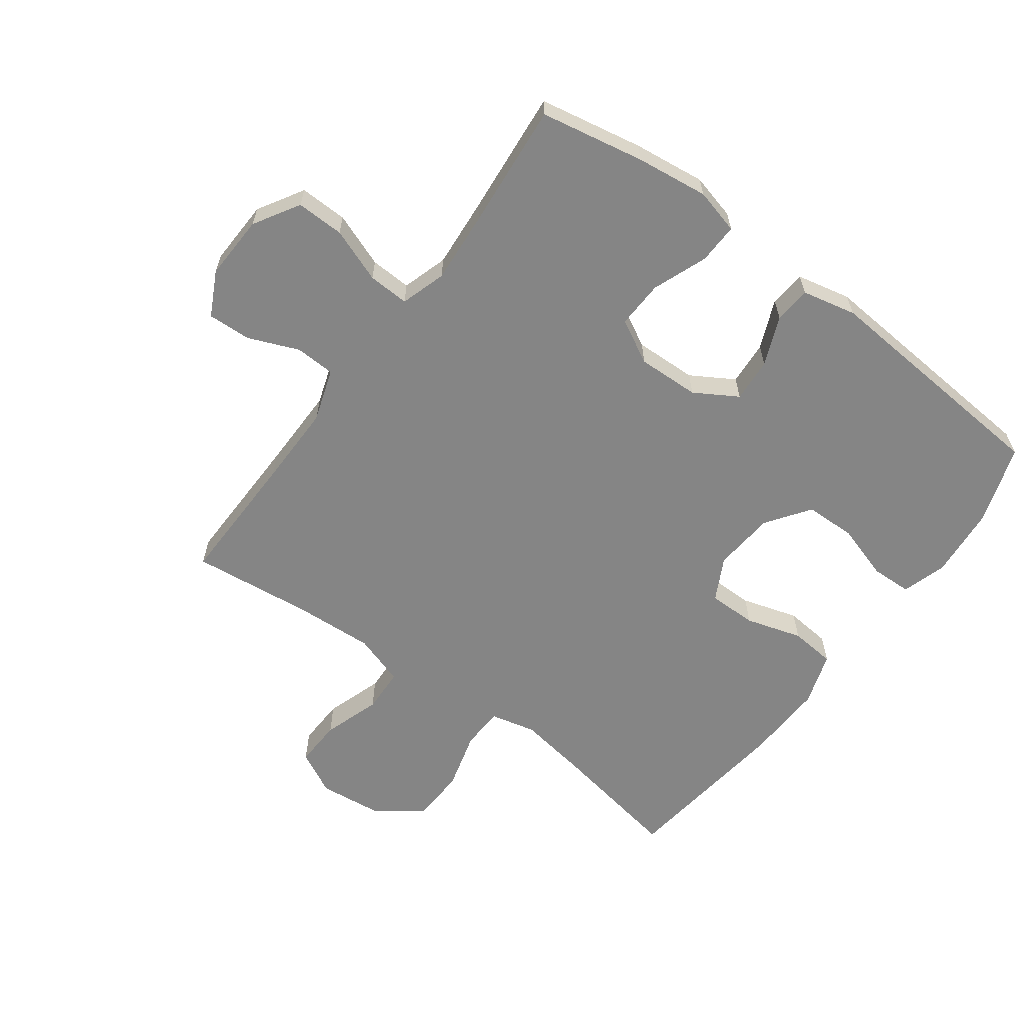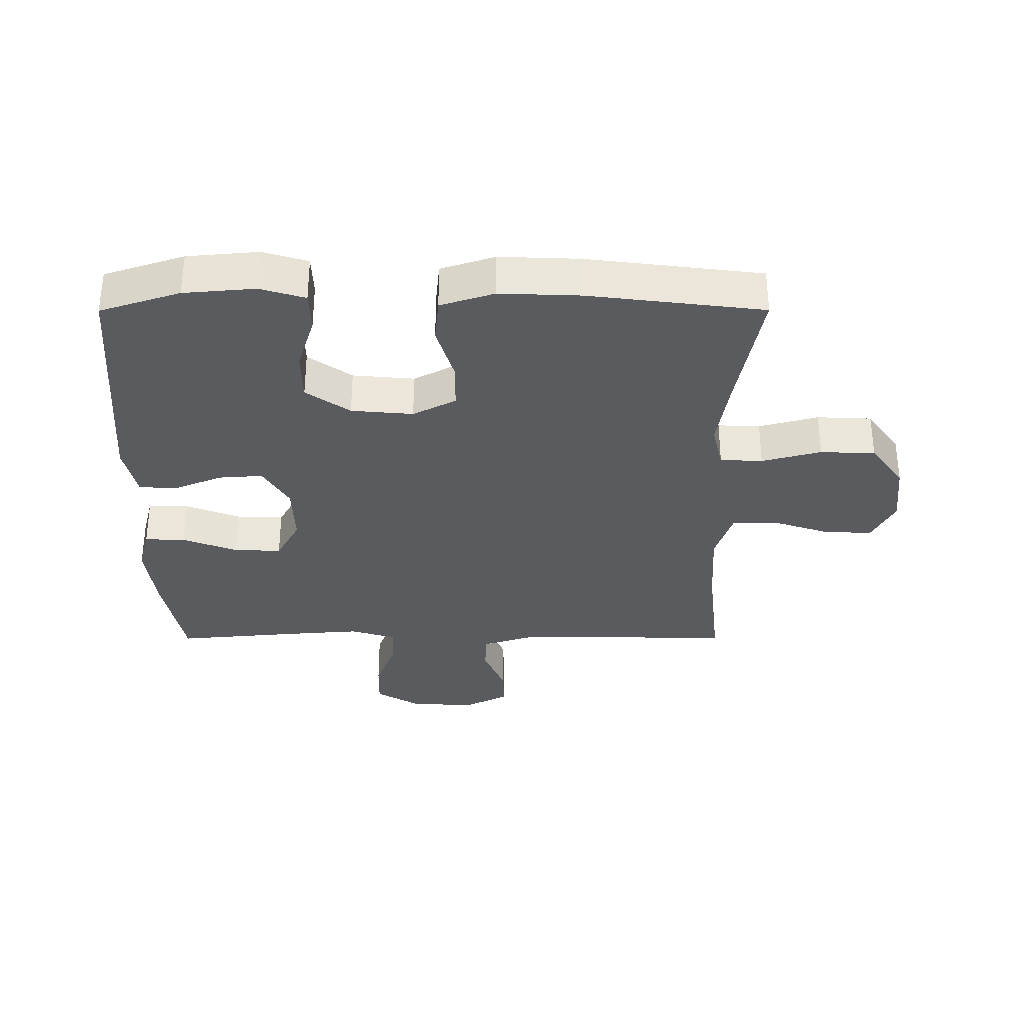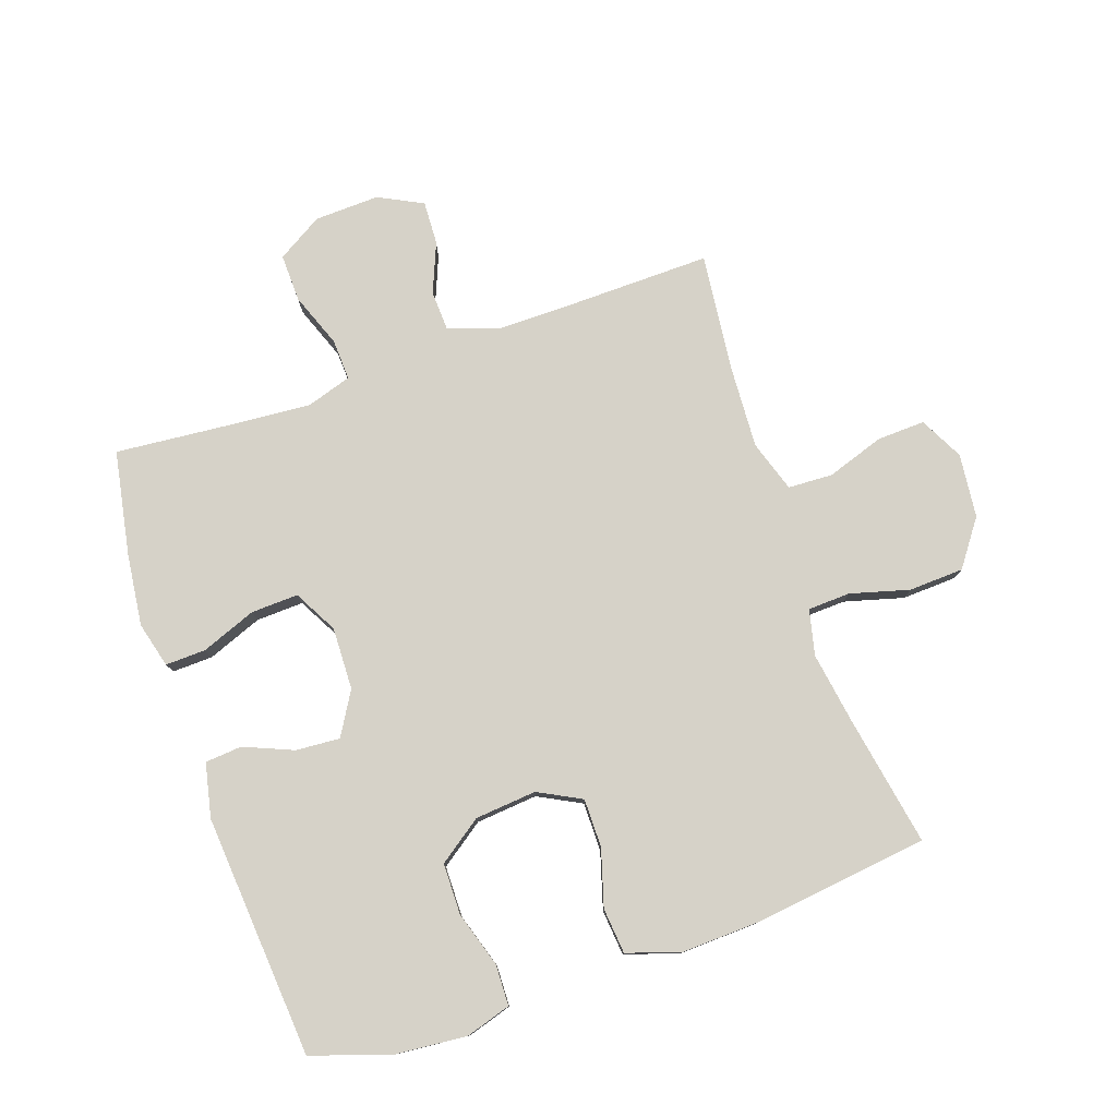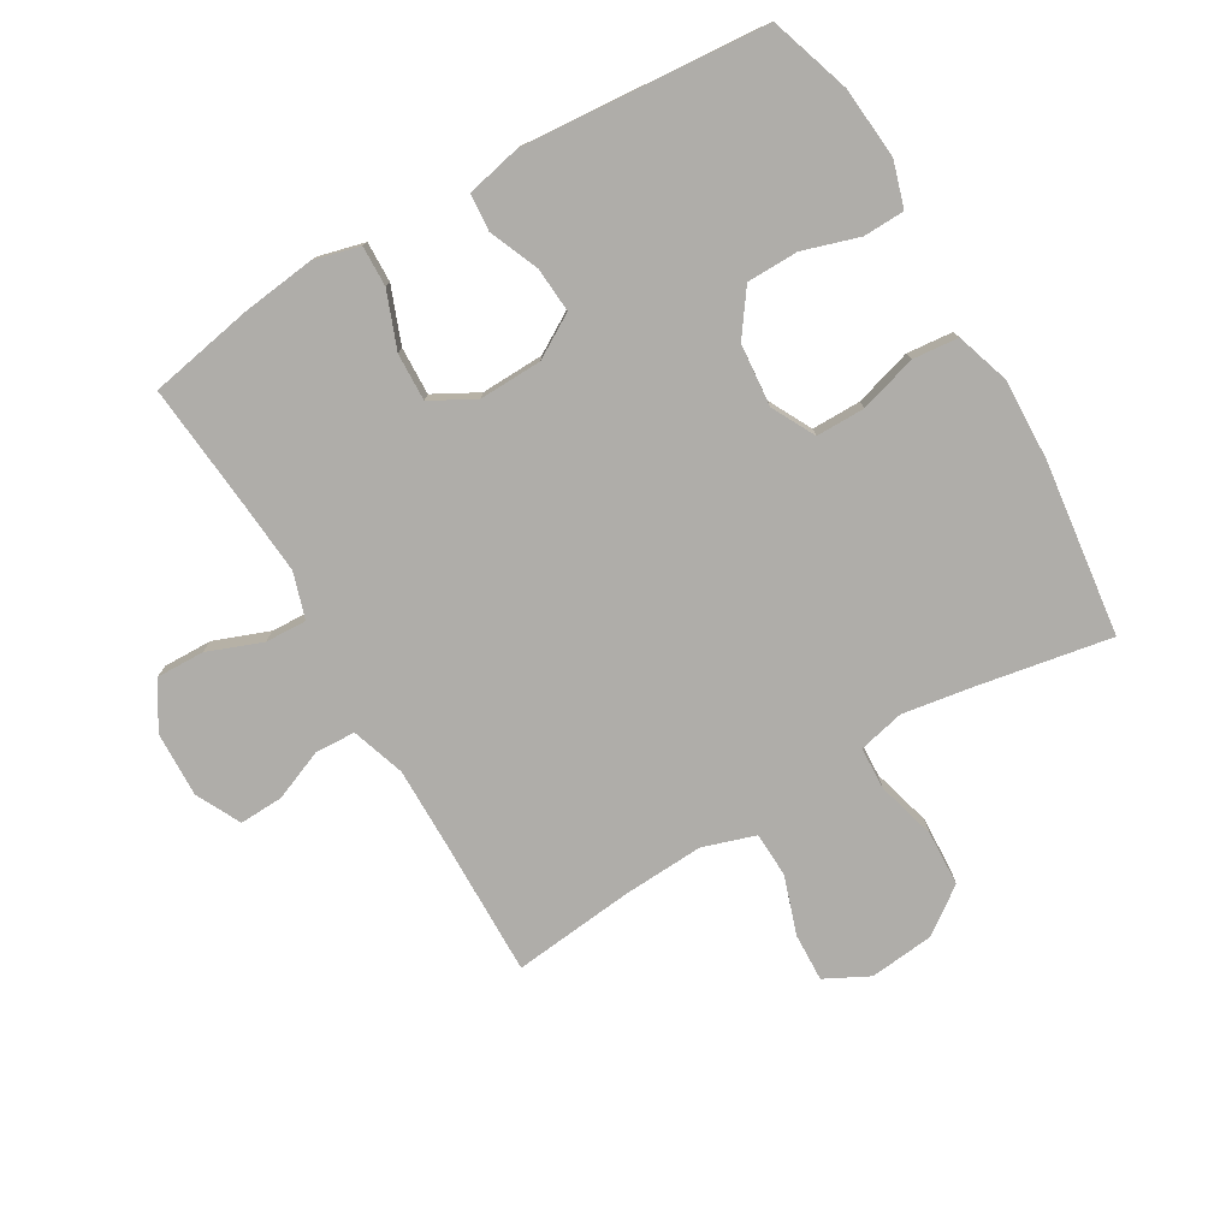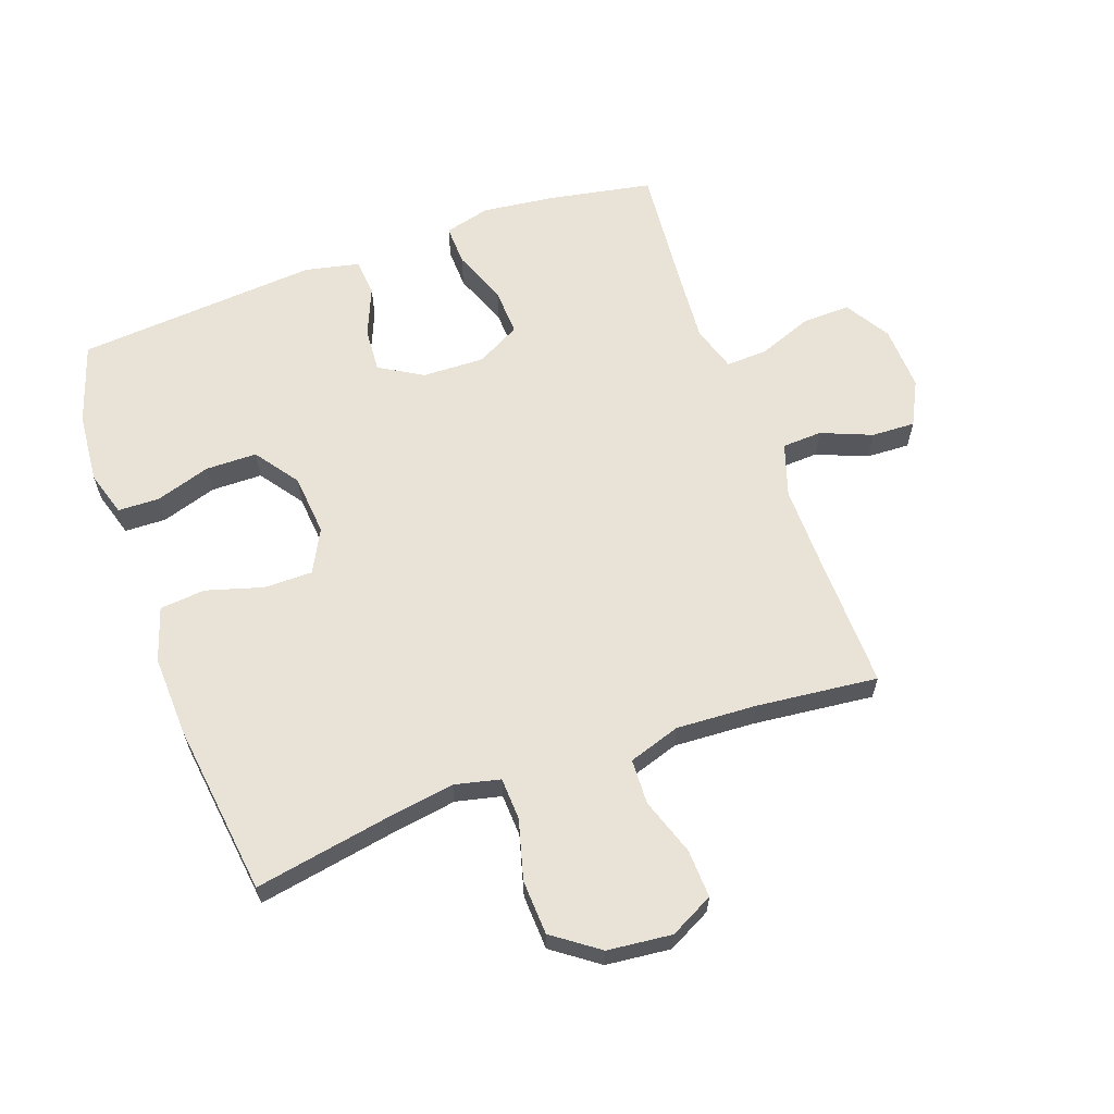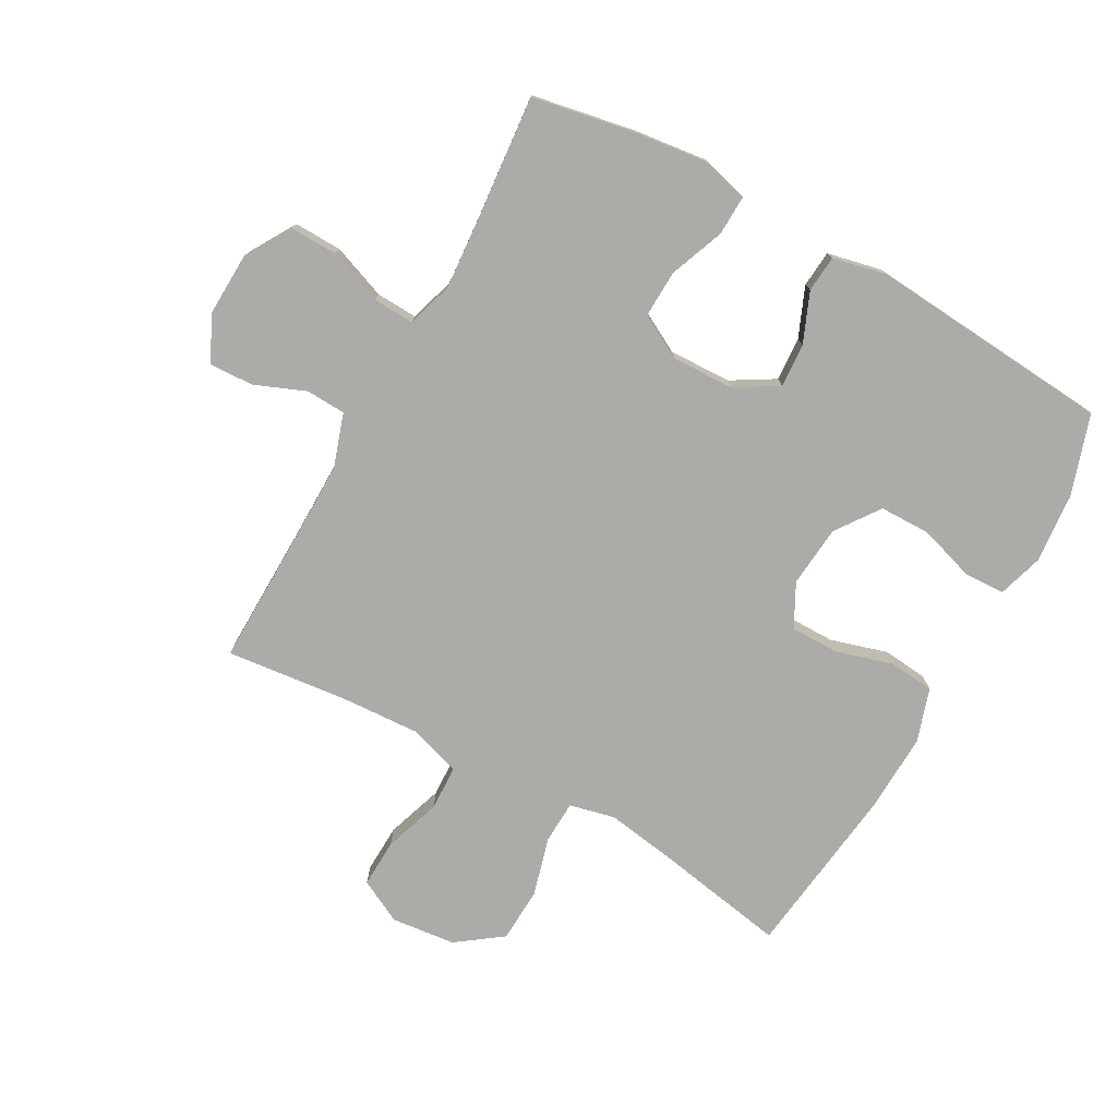
<metadata>
{"format":"obj","ext":"obj","renderer":"f3d","projection":"perspective","resolution":1024,"background":"white","views":[{"elev":-61.8,"azim":53.7,"up":"+Y"},{"elev":-32.7,"azim":-179.9,"up":"+Y"},{"elev":78.4,"azim":161.0,"up":"+Y"},{"elev":-77.3,"azim":120.4,"up":"+Y"},{"elev":62.5,"azim":-109.8,"up":"+Y"},{"elev":-76.5,"azim":61.0,"up":"+Y"}]}
</metadata>
<code>
v 0.5 0.07 -0.5
v 0.372 0.07 -0.542
v 0.258 0.07 -0.552
v 0.186 0.07 -0.53
v 0.184 0.07 -0.464
v 0.212 0.07 -0.375
v 0.211 0.07 -0.293
v 0.141 0.07 -0.243
v 0.042 0.07 -0.234
v -0.027 0.07 -0.27
v -0.027 0.07 -0.348
v 0 0.07 -0.439
v -0.007 0.07 -0.512
v -0.093 0.07 -0.54
v -0.222 0.07 -0.535
v -0.5 0.07 -0.5
v -0.462 0.07 -0.289
v -0.444 0.07 -0.175
v -0.461 0.07 -0.102
v -0.529 0.07 -0.099
v -0.624 0.07 -0.125
v -0.712 0.07 -0.121
v -0.765 0.07 -0.048
v -0.776 0.07 0.055
v -0.74 0.07 0.125
v -0.663 0.07 0.122
v -0.571 0.07 0.091
v -0.499 0.07 0.094
v -0.472 0.07 0.177
v -0.479 0.07 0.306
v -0.5 0.07 0.5
v -0.283 0.07 0.496
v -0.151 0.07 0.495
v -0.066 0.07 0.523
v -0.063 0.07 0.587
v -0.096 0.07 0.668
v -0.099 0.07 0.738
v -0.028 0.07 0.774
v 0.076 0.07 0.77
v 0.149 0.07 0.726
v 0.147 0.07 0.649
v 0.114 0.07 0.562
v 0.111 0.07 0.496
v 0.184 0.07 0.473
v 0.3 0.07 0.482
v 0.5 0.07 0.5
v 0.531 0.07 0.333
v 0.545 0.07 0.217
v 0.526 0.07 0.144
v 0.461 0.07 0.146
v 0.373 0.07 0.18
v 0.297 0.07 0.183
v 0.259 0.07 0.113
v 0.262 0.07 0.013
v 0.303 0.07 -0.056
v 0.374 0.07 -0.051
v 0.453 0.07 -0.018
v 0.512 0.07 -0.023
v 0.531 0.07 -0.11
v 0.5 0 -0.5
v 0.372 0 -0.542
v 0.258 0 -0.552
v 0.186 0 -0.53
v 0.184 0 -0.464
v 0.212 0 -0.375
v 0.211 0 -0.293
v 0.141 0 -0.243
v 0.042 0 -0.234
v -0.027 0 -0.27
v -0.027 0 -0.348
v 0 0 -0.439
v -0.007 0 -0.512
v -0.093 0 -0.54
v -0.222 0 -0.535
v -0.5 0 -0.5
v -0.462 0 -0.289
v -0.444 0 -0.175
v -0.461 0 -0.102
v -0.529 0 -0.099
v -0.624 0 -0.125
v -0.712 0 -0.121
v -0.765 0 -0.048
v -0.776 0 0.055
v -0.74 0 0.125
v -0.663 0 0.122
v -0.571 0 0.091
v -0.499 0 0.094
v -0.472 0 0.177
v -0.479 0 0.306
v -0.5 0 0.5
v -0.283 0 0.496
v -0.151 0 0.495
v -0.066 0 0.523
v -0.063 0 0.587
v -0.096 0 0.668
v -0.099 0 0.738
v -0.028 0 0.774
v 0.076 0 0.77
v 0.149 0 0.726
v 0.147 0 0.649
v 0.114 0 0.562
v 0.111 0 0.496
v 0.184 0 0.473
v 0.3 0 0.482
v 0.5 0 0.5
v 0.531 0 0.333
v 0.545 0 0.217
v 0.526 0 0.144
v 0.461 0 0.146
v 0.373 0 0.18
v 0.297 0 0.183
v 0.259 0 0.113
v 0.262 0 0.013
v 0.303 0 -0.056
v 0.374 0 -0.051
v 0.453 0 -0.018
v 0.512 0 -0.023
v 0.531 0 -0.11
f 4 5 6
f 3 4 6
f 2 3 6
f 1 2 6
f 59 1 6
f 58 59 6
f 57 58 6
f 56 57 6
f 55 56 6 7
f 54 55 7 8
f 53 54 8 9
f 52 53 9 10
f 49 50 51
f 48 49 51
f 47 48 51
f 46 47 51
f 45 46 51
f 44 45 51 52
f 43 44 52 10
f 40 41 42
f 39 40 42
f 38 39 42
f 37 38 42
f 36 37 42
f 35 36 42
f 42 43 10
f 35 42 10
f 34 35 10
f 30 31 32
f 29 30 32 33
f 34 10 11
f 33 34 11
f 29 33 11
f 28 29 11
f 25 26 27
f 24 25 27
f 23 24 27
f 22 23 27
f 21 22 27
f 20 21 27
f 19 20 27 28
f 15 16 17
f 14 15 17
f 13 14 17
f 12 13 17
f 11 12 17
f 11 17 18
f 11 18 19 28
f 65 64 63
f 65 63 62
f 65 62 61
f 65 61 60
f 65 60 118
f 65 118 117
f 65 117 116
f 65 116 115
f 66 65 115 114
f 67 66 114 113
f 68 67 113 112
f 69 68 112 111
f 110 109 108
f 110 108 107
f 110 107 106
f 110 106 105
f 110 105 104
f 111 110 104 103
f 69 111 103 102
f 101 100 99
f 101 99 98
f 101 98 97
f 101 97 96
f 101 96 95
f 101 95 94
f 69 102 101
f 69 101 94
f 69 94 93
f 91 90 89
f 92 91 89 88
f 70 69 93
f 70 93 92
f 70 92 88
f 70 88 87
f 86 85 84
f 86 84 83
f 86 83 82
f 86 82 81
f 86 81 80
f 86 80 79
f 87 86 79 78
f 76 75 74
f 76 74 73
f 76 73 72
f 76 72 71
f 76 71 70
f 77 76 70
f 87 78 77 70
f 1 60 61 2
f 2 61 62 3
f 3 62 63 4
f 4 63 64 5
f 5 64 65 6
f 6 65 66 7
f 7 66 67 8
f 8 67 68 9
f 9 68 69 10
f 10 69 70 11
f 11 70 71 12
f 12 71 72 13
f 13 72 73 14
f 14 73 74 15
f 15 74 75 16
f 16 75 76 17
f 17 76 77 18
f 18 77 78 19
f 19 78 79 20
f 20 79 80 21
f 21 80 81 22
f 22 81 82 23
f 23 82 83 24
f 24 83 84 25
f 25 84 85 26
f 26 85 86 27
f 27 86 87 28
f 28 87 88 29
f 29 88 89 30
f 30 89 90 31
f 31 90 91 32
f 32 91 92 33
f 33 92 93 34
f 34 93 94 35
f 35 94 95 36
f 36 95 96 37
f 37 96 97 38
f 38 97 98 39
f 39 98 99 40
f 40 99 100 41
f 41 100 101 42
f 42 101 102 43
f 43 102 103 44
f 44 103 104 45
f 45 104 105 46
f 46 105 106 47
f 47 106 107 48
f 48 107 108 49
f 49 108 109 50
f 50 109 110 51
f 51 110 111 52
f 52 111 112 53
f 53 112 113 54
f 54 113 114 55
f 55 114 115 56
f 56 115 116 57
f 57 116 117 58
f 58 117 118 59
f 59 118 60 1

</code>
